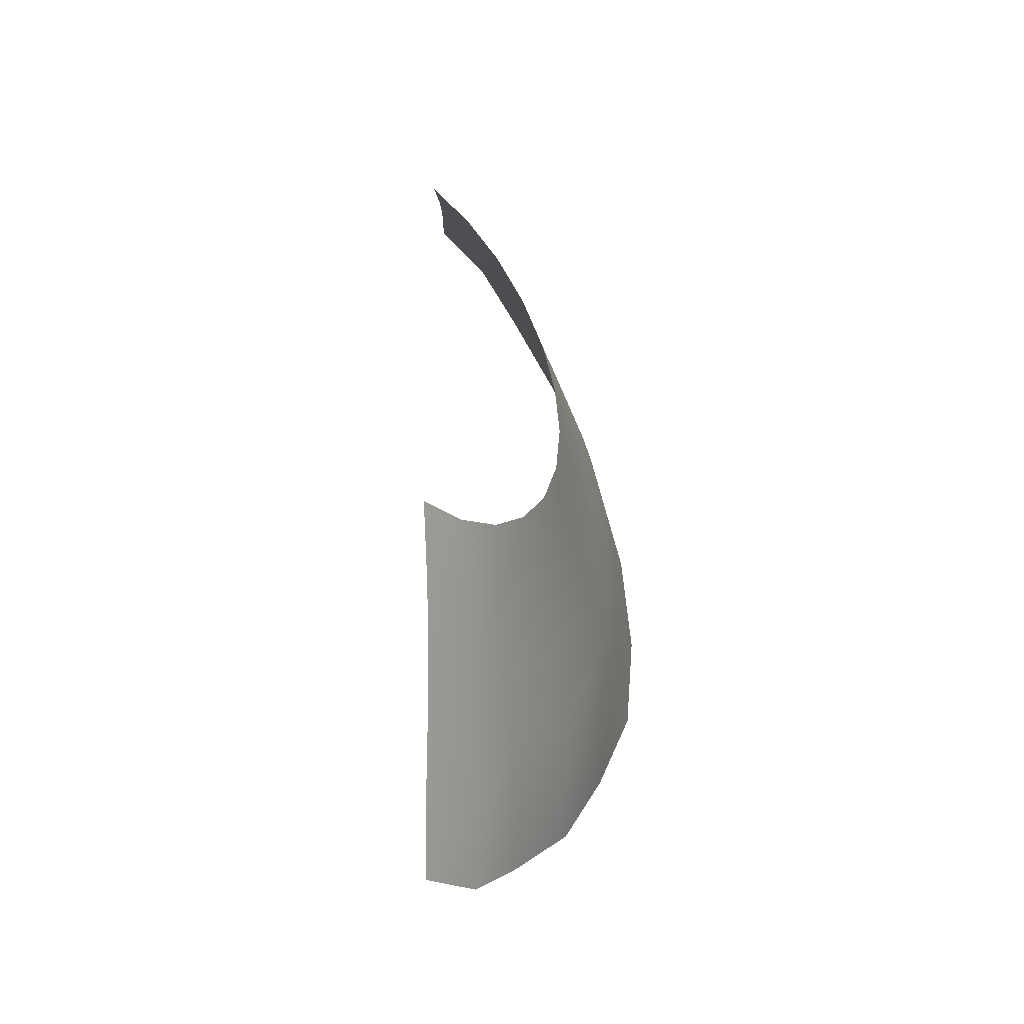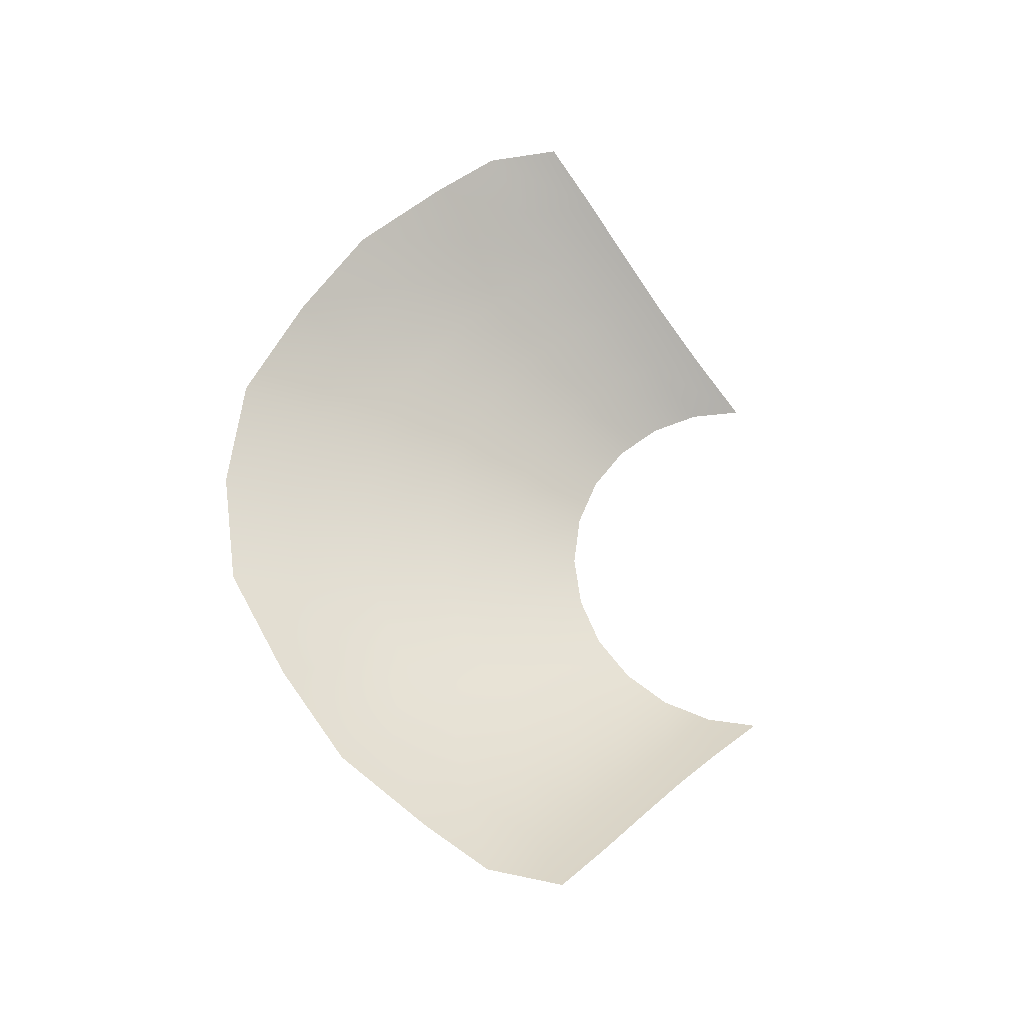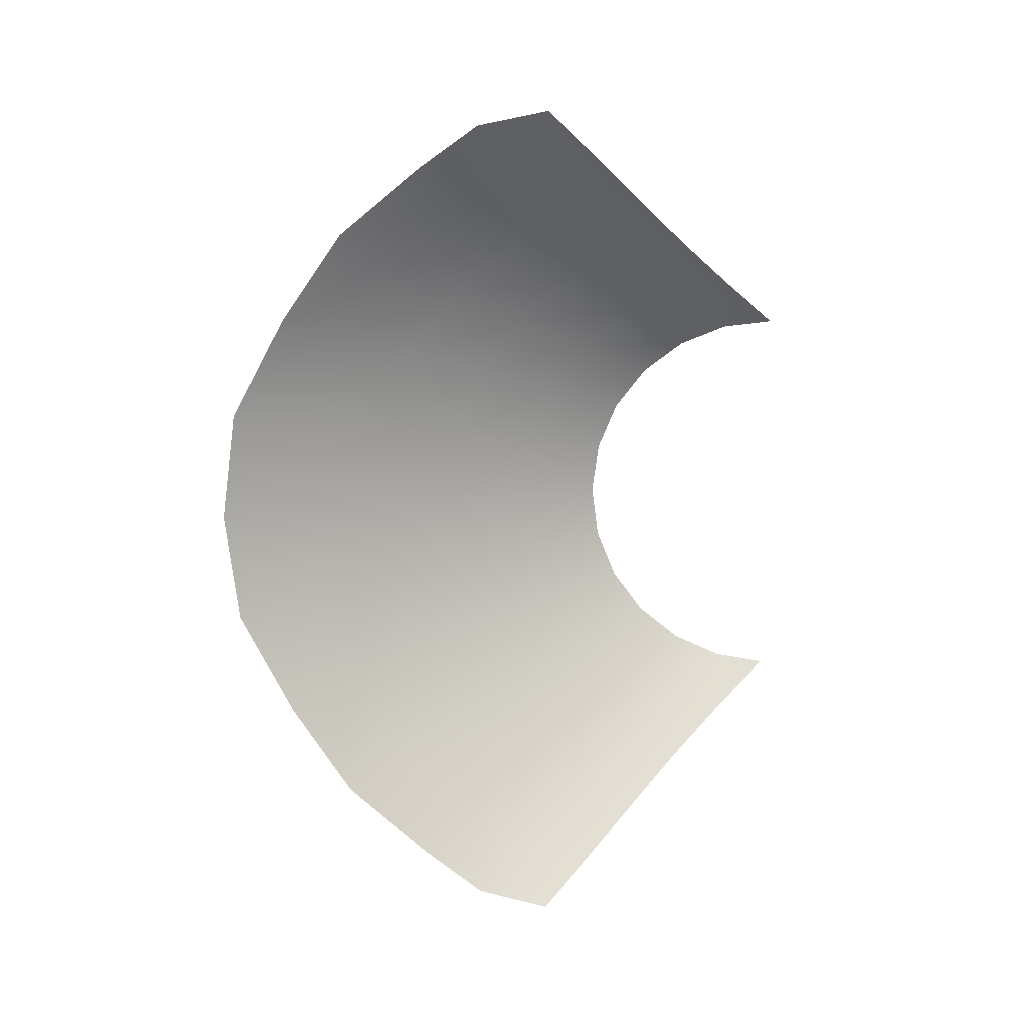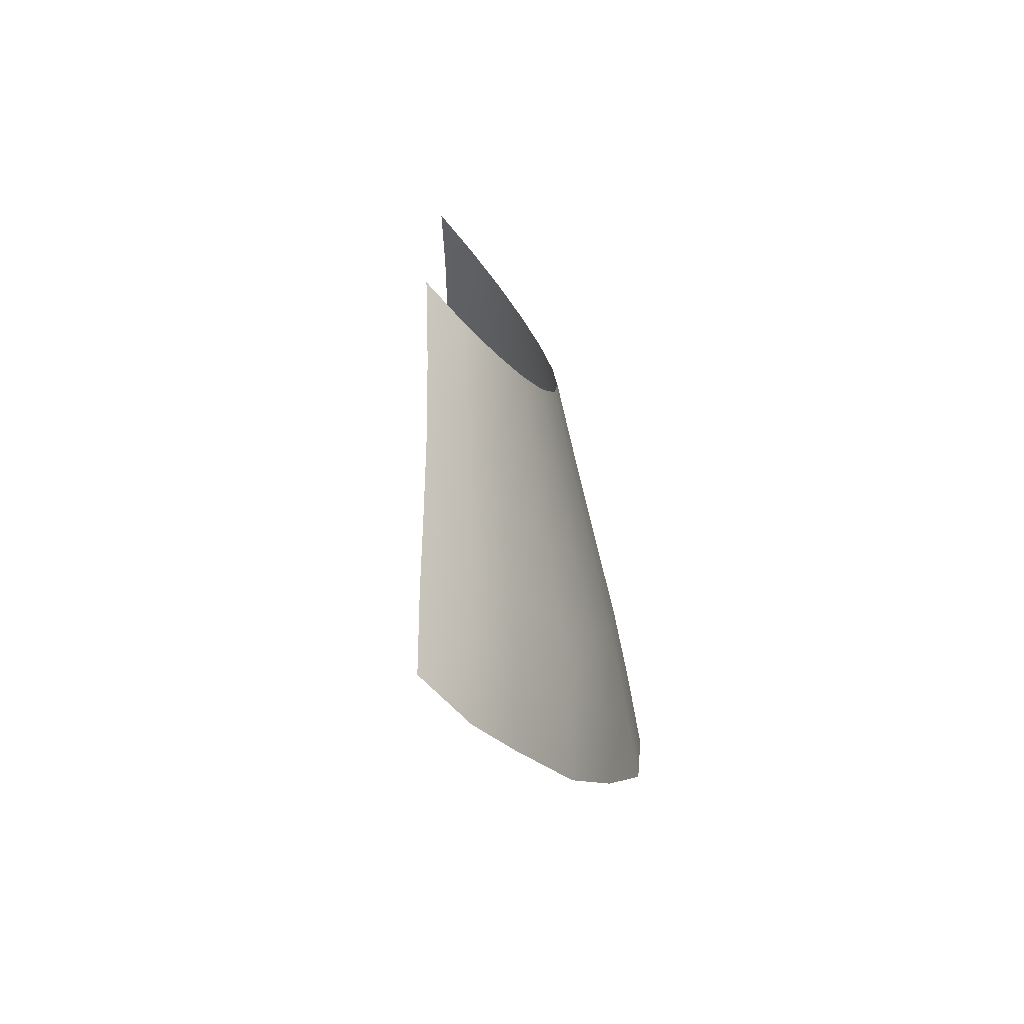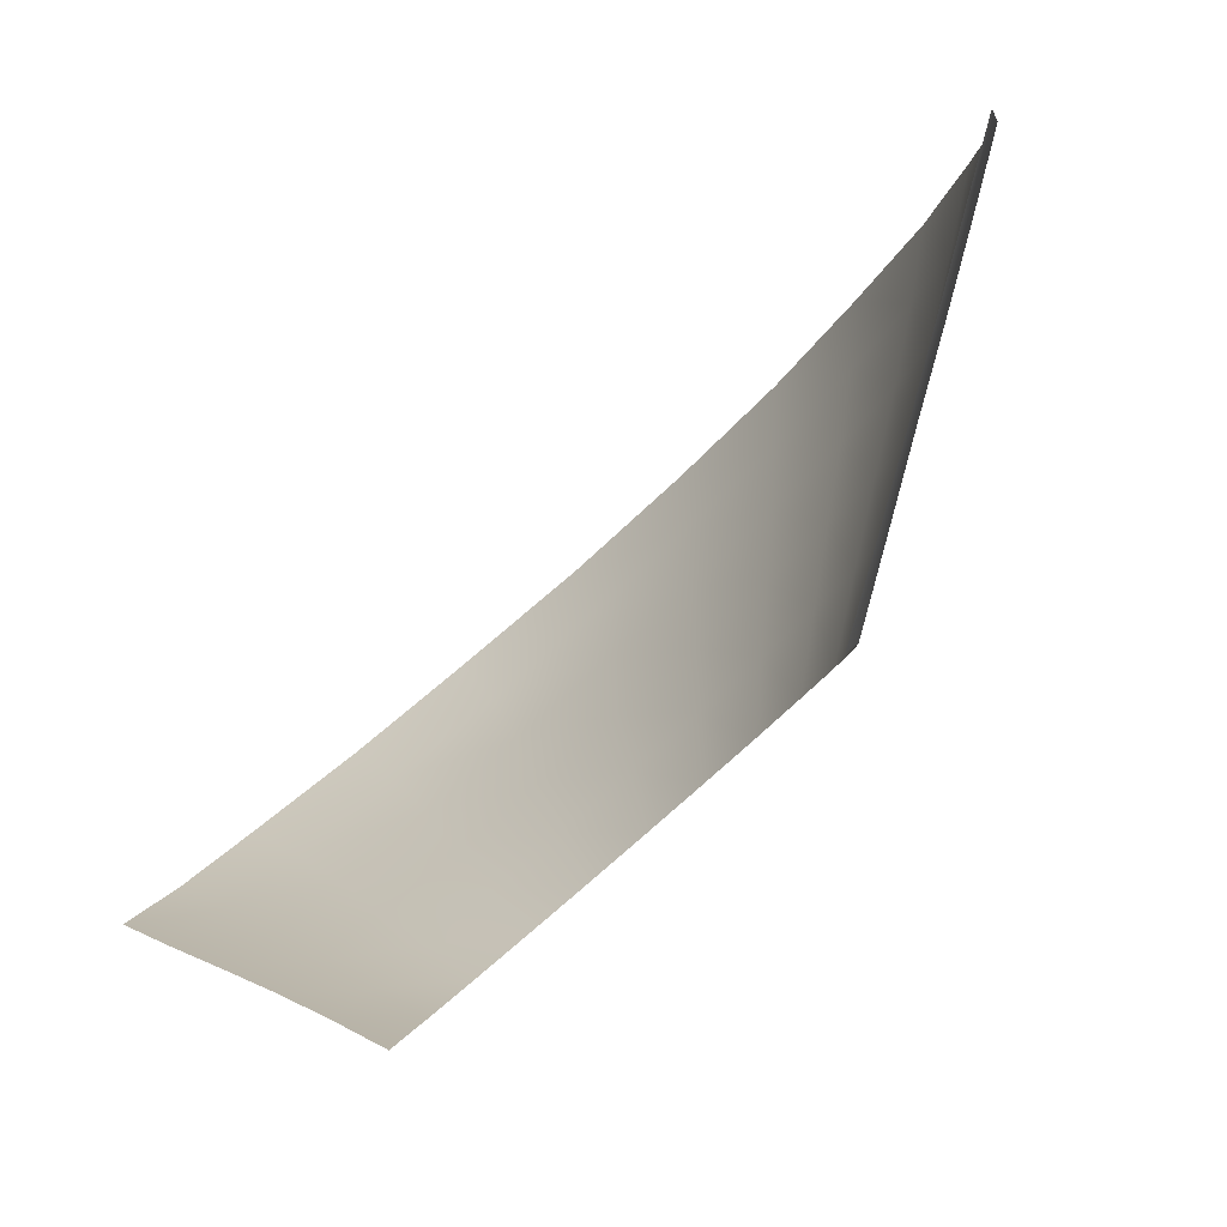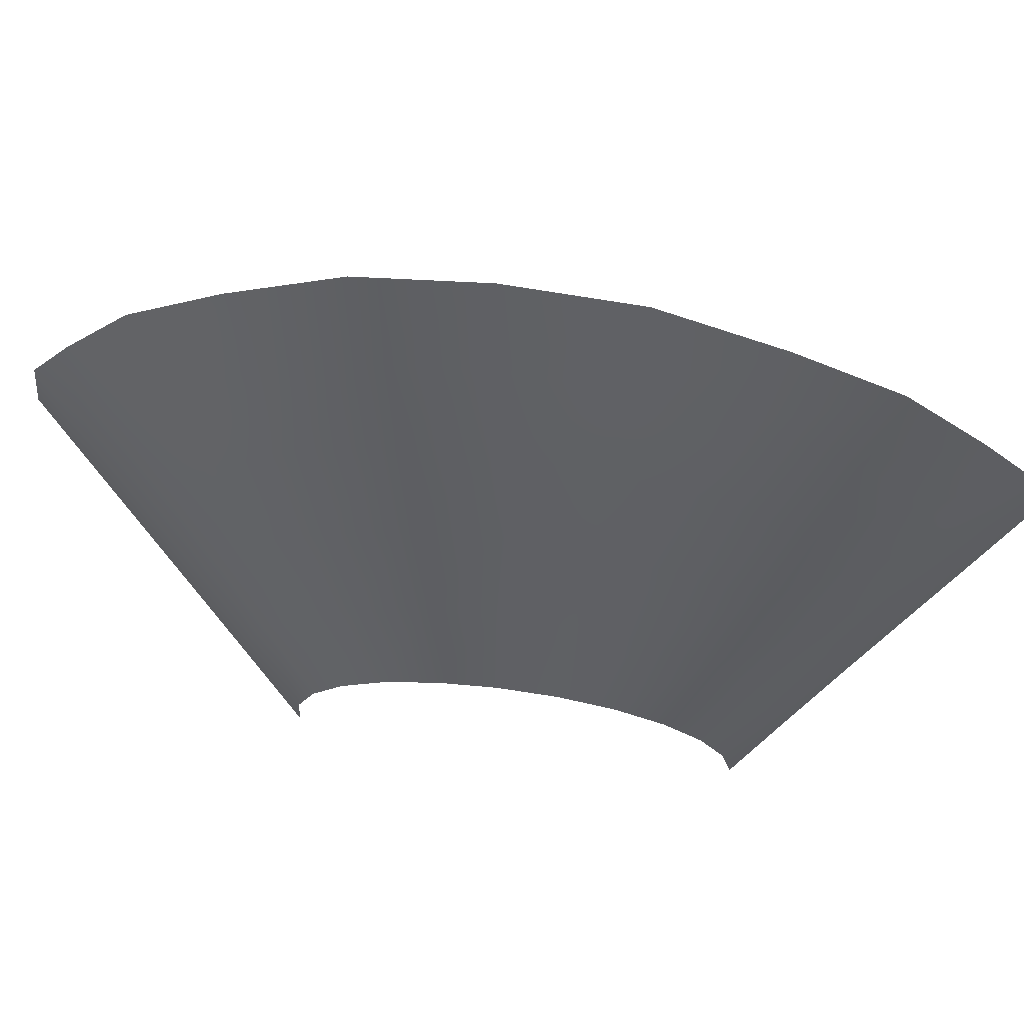
<metadata>
{"format":"obj","ext":"obj","renderer":"f3d","projection":"perspective","resolution":1024,"background":"white","views":[{"elev":-35.7,"azim":-165.6,"up":"+Y"},{"elev":-25.3,"azim":62.0,"up":"+Y"},{"elev":12.5,"azim":71.5,"up":"+Y"},{"elev":-72.0,"azim":-165.4,"up":"+Y"},{"elev":-60.4,"azim":136.4,"up":"+Z"},{"elev":45.1,"azim":-81.1,"up":"+Z"}]}
</metadata>
<code>
g Cone001
v 0.3042 -0.9162 -0.6173
v 0.4794 -1.17 -0.5395
v 0.4127 -0.9485 -0.8375
v 0.3694 -1.13 -0.3161
v 0.2031 -0.8214 -0.4121
v 0.5522 -1.392 -0.2539
v 0.2597 -1.013 -0.09362
v 0.1162 -0.6707 -0.2359
v 0.4359 -1.344 -0.01789
v 0.6316 -1.614 0.01855
v 0.1526 -0.8274 0.1238
v 0.0496 -0.4743 -0.1007
v 0.3133 -1.205 0.2309
v 0.4963 -1.559 0.293
v 0.7126 -1.835 0.2874
v 0.07037 -0.5851 0.2906
v 0.007713 -0.2455 -0.01565
v 0.1859 -0.9842 0.4895
v 0.3641 -1.397 0.5614
v 0.5637 -1.773 0.5896
v 0.7892 -2.057 0.5654
v 0.6368 -1.987 0.8748
v 0.4291 -1.589 0.8628
v 0.5083 -1.781 1.135
v 0.0187 -0.3029 0.3954
v -0.006572 3.694e-07 0.01334
v 0.08815 -0.6959 0.6879
v 0.2164 -1.141 0.8611
v 0.2611 -1.298 1.204
v 0.3309 -1.454 1.496
v 0.001077 4.557e-07 0.4312
v 0.007713 0.2455 -0.01565
v 0.02669 -0.3602 0.8126
v 0.103 -0.8068 1.091
v 0.1322 -0.9176 1.465
v 0.1982 -1.028 1.765
v 0.0187 0.3029 0.3954
v 0.0496 0.4743 -0.1007
v 0.005728 5.42e-07 0.8552
v 0.03177 -0.4176 1.236
v 0.05115 -0.475 1.63
v 0.07862 -0.5324 2.007
v 0.07037 0.5851 0.2906
v 0.1162 0.6707 -0.2359
v 0.02669 0.3602 0.8126
v 0.007464 6.283e-07 1.285
v 0.02351 7.146e-07 1.686
v 0.04764 8.009e-07 2.07
v 0.1526 0.8274 0.1238
v 0.2031 0.8214 -0.4121
v 0.08815 0.6959 0.6879
v 0.03177 0.4176 1.236
v 0.05115 0.475 1.63
v 0.07862 0.5324 2.007
v 0.2597 1.013 -0.09362
v 0.3042 0.9162 -0.6173
v 0.1859 0.9842 0.4895
v 0.103 0.8068 1.091
v 0.1322 0.9176 1.465
v 0.1982 1.028 1.765
v 0.3694 1.13 -0.3161
v 0.4127 0.9485 -0.8375
v 0.4794 1.17 -0.5395
v 0.3133 1.205 0.2309
v 0.2164 1.141 0.8611
v 0.2611 1.298 1.204
v 0.3309 1.454 1.496
v 0.4359 1.344 -0.0179
v 0.5522 1.392 -0.2539
v 0.3641 1.397 0.5614
v 0.4291 1.589 0.8628
v 0.5083 1.781 1.135
v 0.4963 1.559 0.293
v 0.6316 1.614 0.01855
v 0.5637 1.773 0.5896
v 0.6368 1.987 0.8748
v 0.7126 1.835 0.2874
v 0.7892 2.057 0.5654
g Cone001_0
f 3 2 1
f 2 4 1
f 1 4 5
f 2 6 4
f 4 7 5
f 5 7 8
f 6 9 4
f 4 9 7
f 6 10 9
f 7 11 8
f 8 11 12
f 9 13 7
f 7 13 11
f 10 14 9
f 9 14 13
f 10 15 14
f 11 16 12
f 12 16 17
f 13 18 11
f 11 18 16
f 14 19 13
f 13 19 18
f 15 20 14
f 14 20 19
f 15 21 20
f 21 22 20
f 20 22 23
f 20 23 19
f 22 24 23
f 16 25 17
f 17 25 26
f 18 27 16
f 16 27 25
f 19 28 18
f 19 23 28
f 18 28 27
f 23 24 29
f 23 29 28
f 24 30 29
f 25 31 26
f 26 31 32
f 27 33 25
f 25 33 31
f 28 34 27
f 28 29 34
f 27 34 33
f 29 30 35
f 29 35 34
f 30 36 35
f 31 37 32
f 32 37 38
f 33 39 31
f 31 39 37
f 34 40 33
f 34 35 40
f 33 40 39
f 35 36 41
f 35 41 40
f 36 42 41
f 37 43 38
f 38 43 44
f 39 45 37
f 37 45 43
f 40 46 39
f 40 41 46
f 39 46 45
f 41 42 47
f 41 47 46
f 42 48 47
f 43 49 44
f 44 49 50
f 45 51 43
f 43 51 49
f 46 52 45
f 46 47 52
f 45 52 51
f 47 48 53
f 47 53 52
f 48 54 53
f 49 55 50
f 50 55 56
f 51 57 49
f 49 57 55
f 52 58 51
f 52 53 58
f 51 58 57
f 53 54 59
f 53 59 58
f 54 60 59
f 55 61 56
f 56 61 62
f 61 63 62
f 57 64 55
f 55 64 61
f 58 65 57
f 58 59 65
f 57 65 64
f 59 60 66
f 59 66 65
f 60 67 66
f 61 68 63
f 64 68 61
f 68 69 63
f 65 70 64
f 65 66 70
f 64 70 68
f 66 67 71
f 66 71 70
f 67 72 71
f 68 73 69
f 70 73 68
f 70 71 73
f 73 74 69
f 71 72 75
f 71 75 73
f 73 75 74
f 72 76 75
f 75 77 74
f 75 76 77
f 76 78 77

</code>
